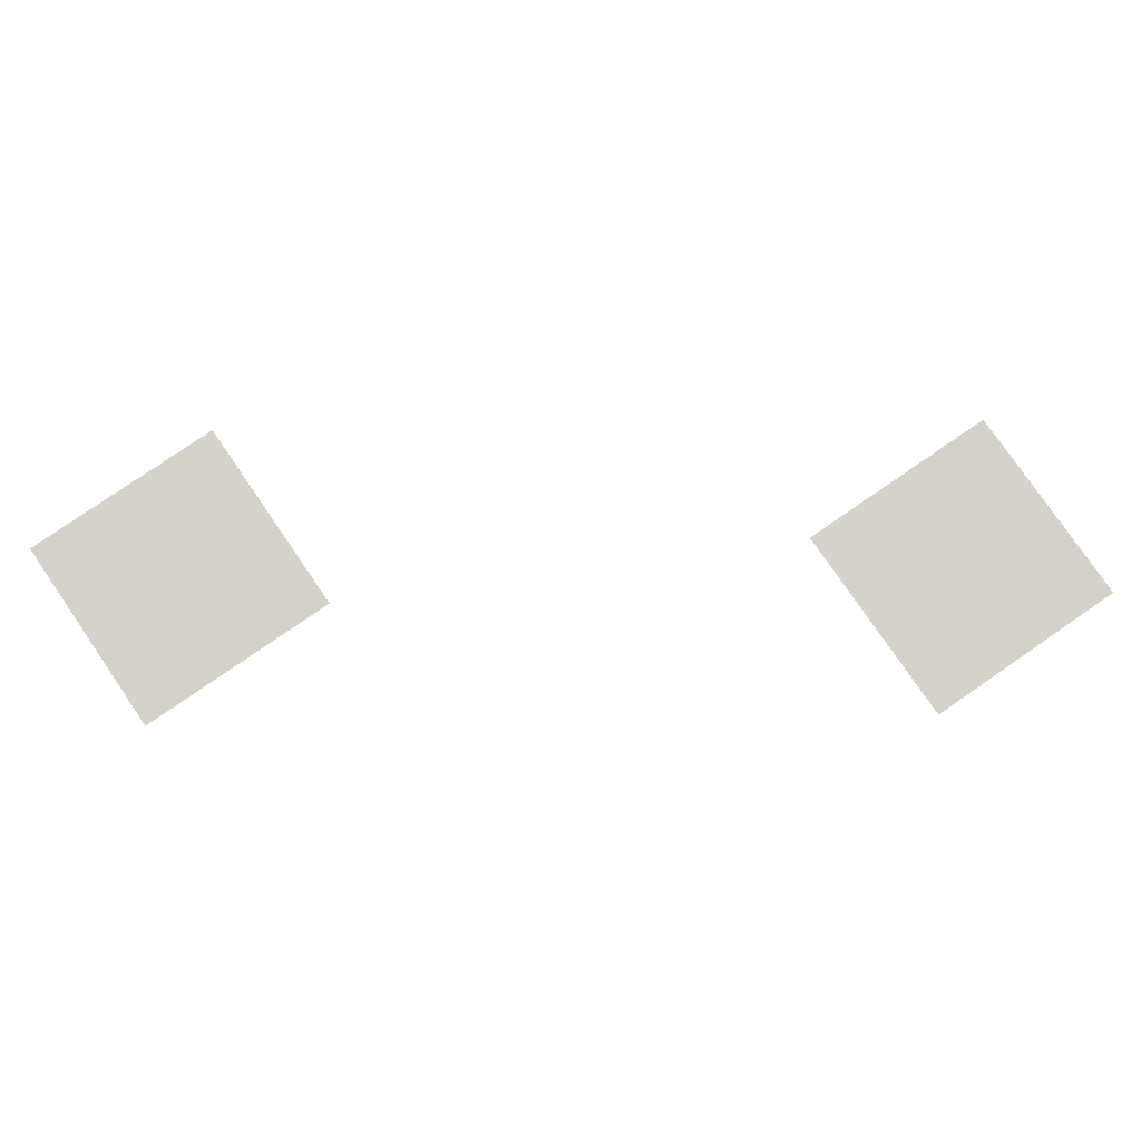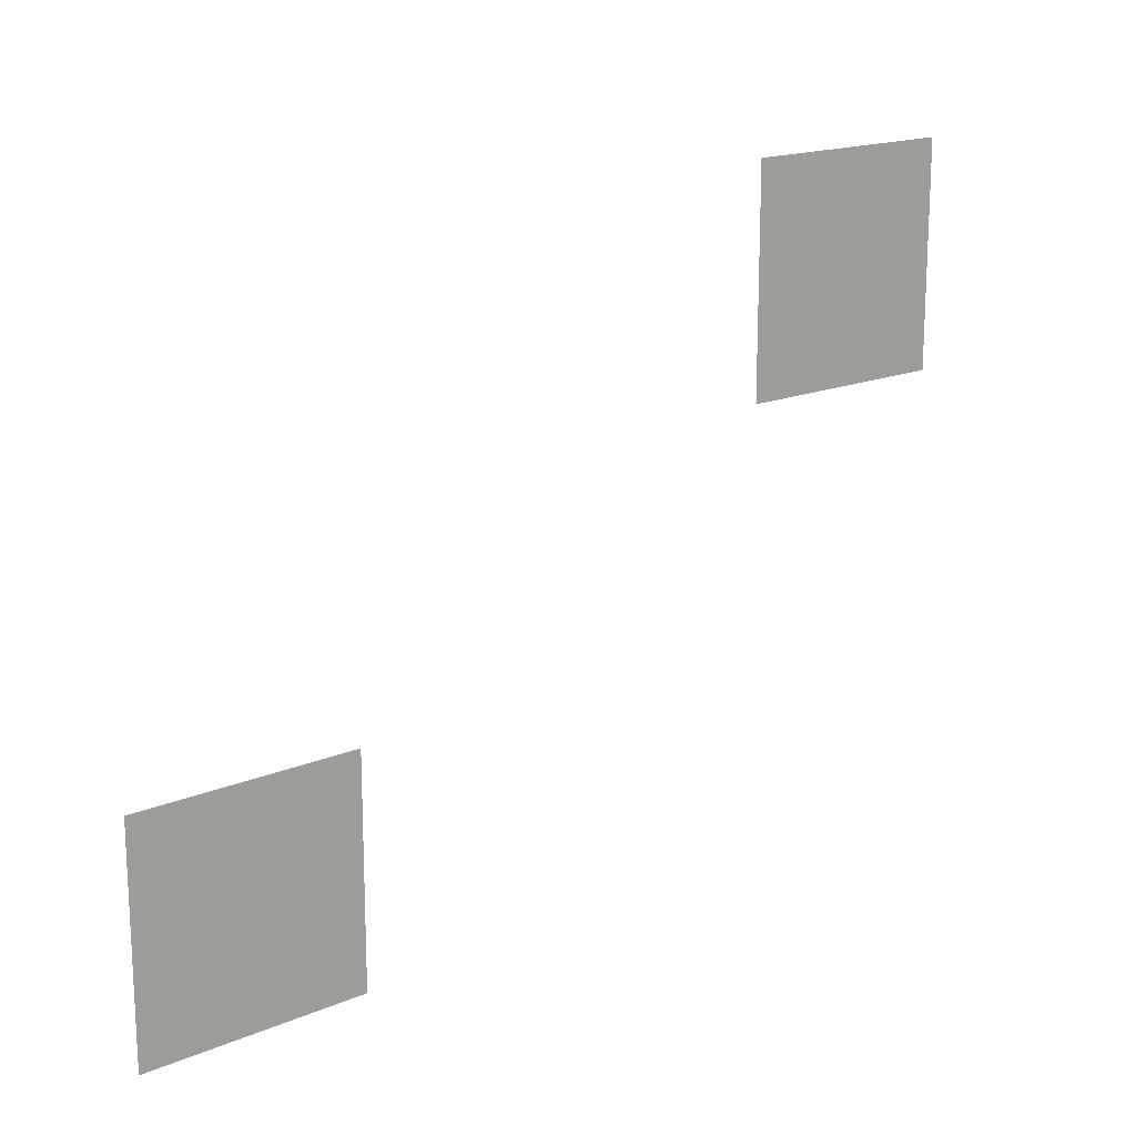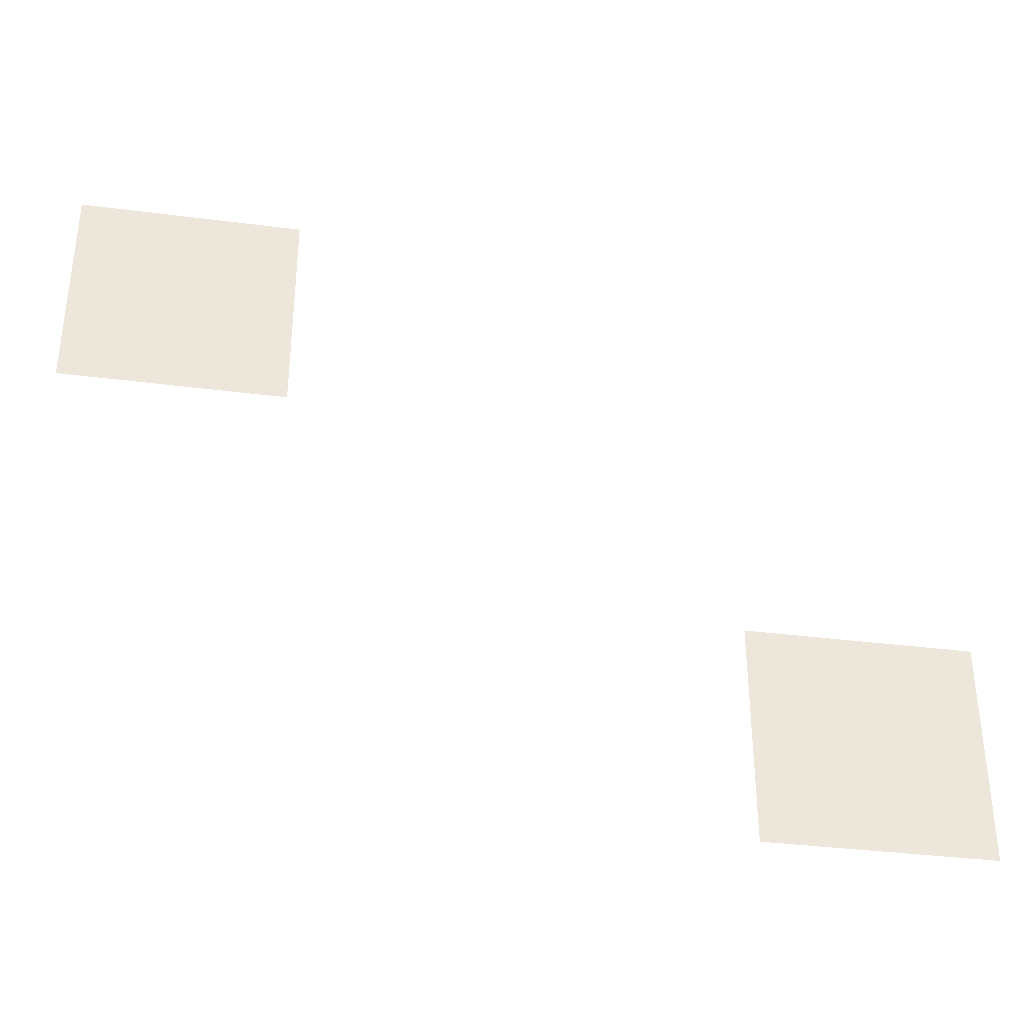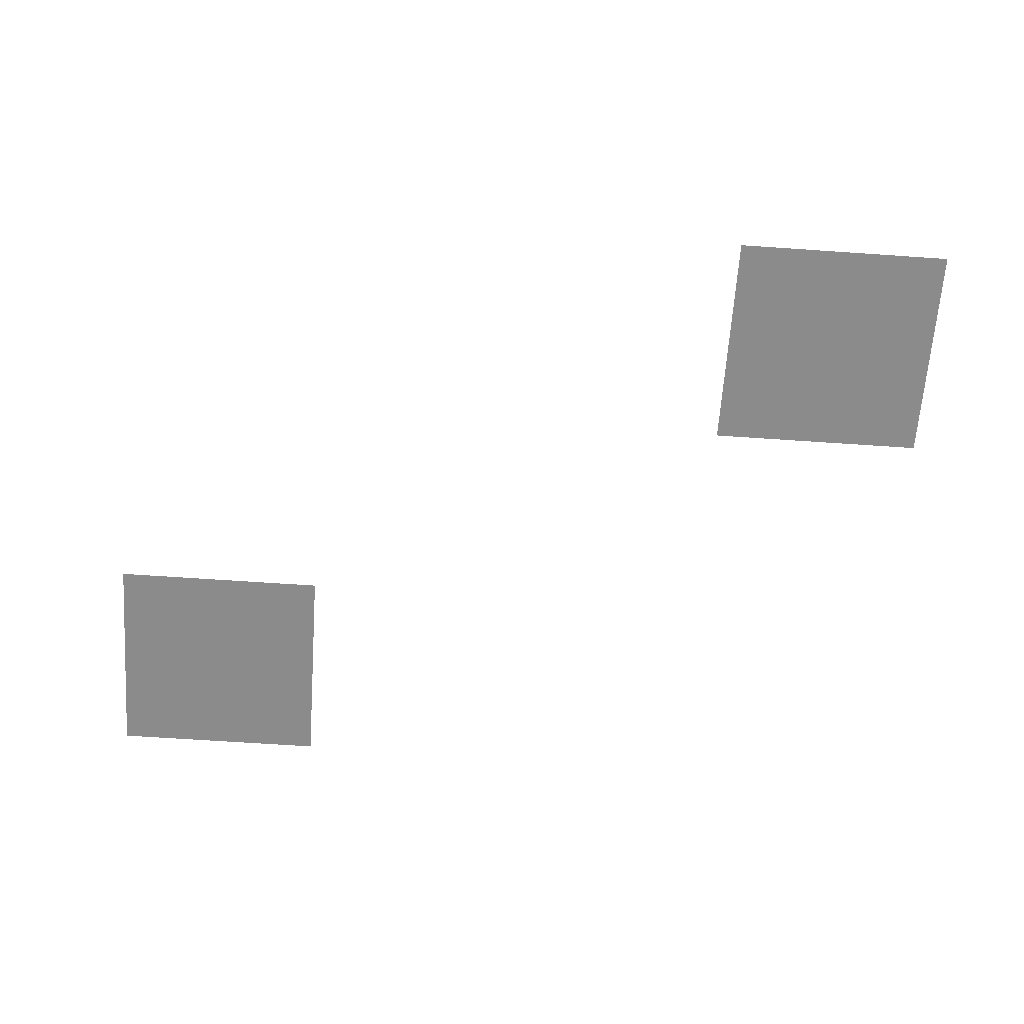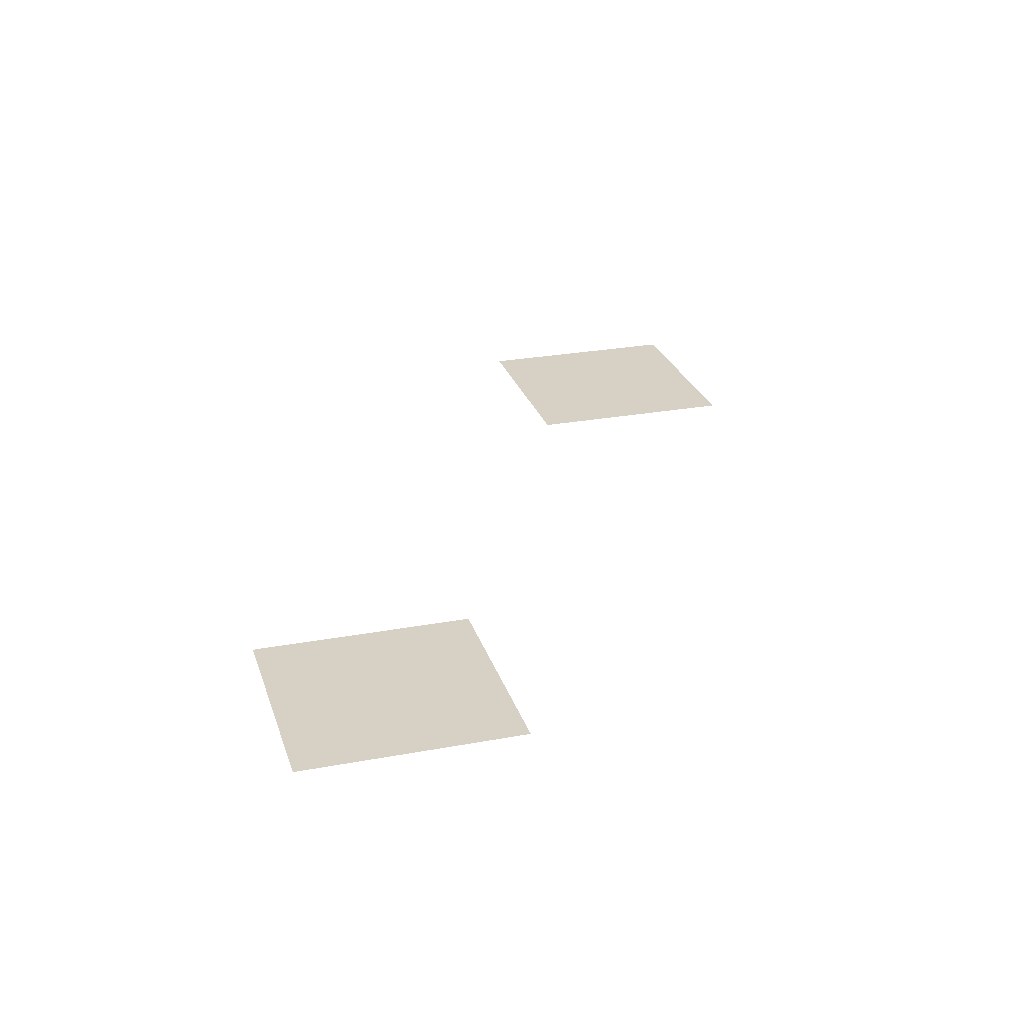
<metadata>
{"format":"obj","ext":"obj","renderer":"f3d","projection":"perspective","resolution":1024,"background":"white","views":[{"elev":78.6,"azim":-34.5,"up":"+Z"},{"elev":17.1,"azim":140.0,"up":"+Y"},{"elev":-36.0,"azim":-9.6,"up":"+Y"},{"elev":-64.0,"azim":176.0,"up":"+Z"},{"elev":26.6,"azim":-106.2,"up":"+Z"}]}
</metadata>
<code>
v -18 -2 0
v -20 -2 0
v -20 0 0
v -18 0 0
v -20 -2 0
v -22 -2 0
v -22 0 0
v -20 0 0
v -22 -2 0
v -24 -2 0
v -24 0 0
v -22 0 0
v -18 -4 0
v -20 -4 0
v -20 -2 0
v -18 -2 0
v -20 -4 0
v -22 -4 0
v -22 -2 0
v -20 -2 0
v -22 -4 0
v -24 -4 0
v -24 -2 0
v -22 -2 0
v -18 -6 0
v -20 -6 0
v -20 -4 0
v -18 -4 0
v -20 -6 0
v -22 -6 0
v -22 -4 0
v -20 -4 0
v -22 -6 0
v -24 -6 0
v -24 -4 0
v -22 -4 0
v 0 -14 0
v -2 -14 0
v -2 -12 0
v 0 -12 0
v -2 -14 0
v -4 -14 0
v -4 -12 0
v -2 -12 0
v -4 -14 0
v -6 -14 0
v -6 -12 0
v -4 -12 0
v 0 -16 0
v -2 -16 0
v -2 -14 0
v 0 -14 0
v -2 -16 0
v -4 -16 0
v -4 -14 0
v -2 -14 0
v -4 -16 0
v -6 -16 0
v -6 -14 0
v -4 -14 0
v 0 -18 0
v -2 -18 0
v -2 -16 0
v 0 -16 0
v -2 -18 0
v -4 -18 0
v -4 -16 0
v -2 -16 0
v -4 -18 0
v -6 -18 0
v -6 -16 0
v -4 -16 0
g RB_mesh_0003
f 1 2 3 4
f 5 6 7 8
f 9 10 11 12
f 13 14 15 16
f 17 18 19 20
f 21 22 23 24
f 25 26 27 28
f 29 30 31 32
f 33 34 35 36
f 37 38 39 40
f 41 42 43 44
f 45 46 47 48
f 49 50 51 52
f 53 54 55 56
f 57 58 59 60
f 61 62 63 64
f 65 66 67 68
f 69 70 71 72

</code>
